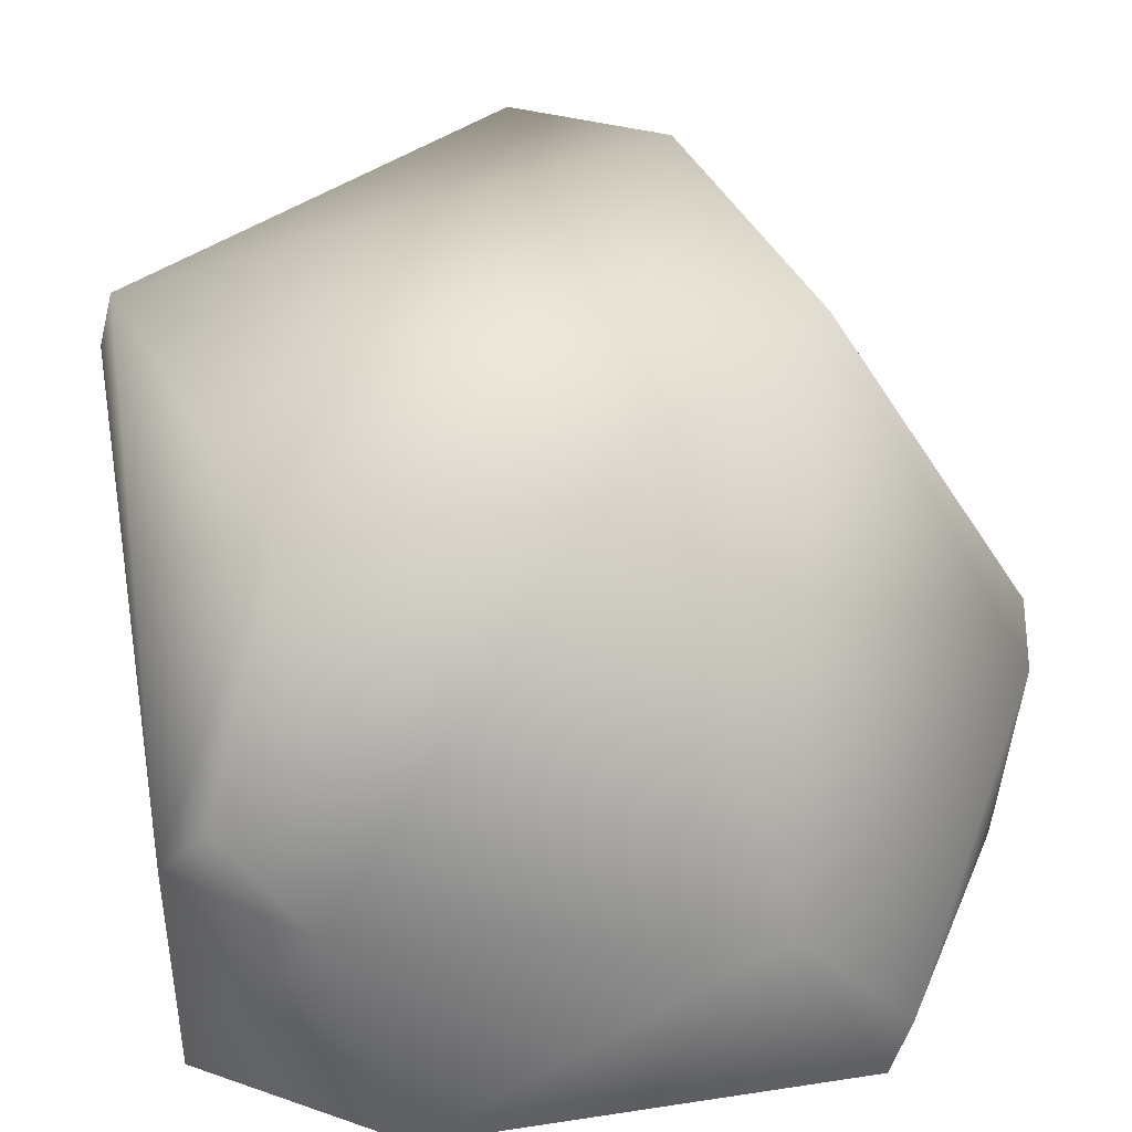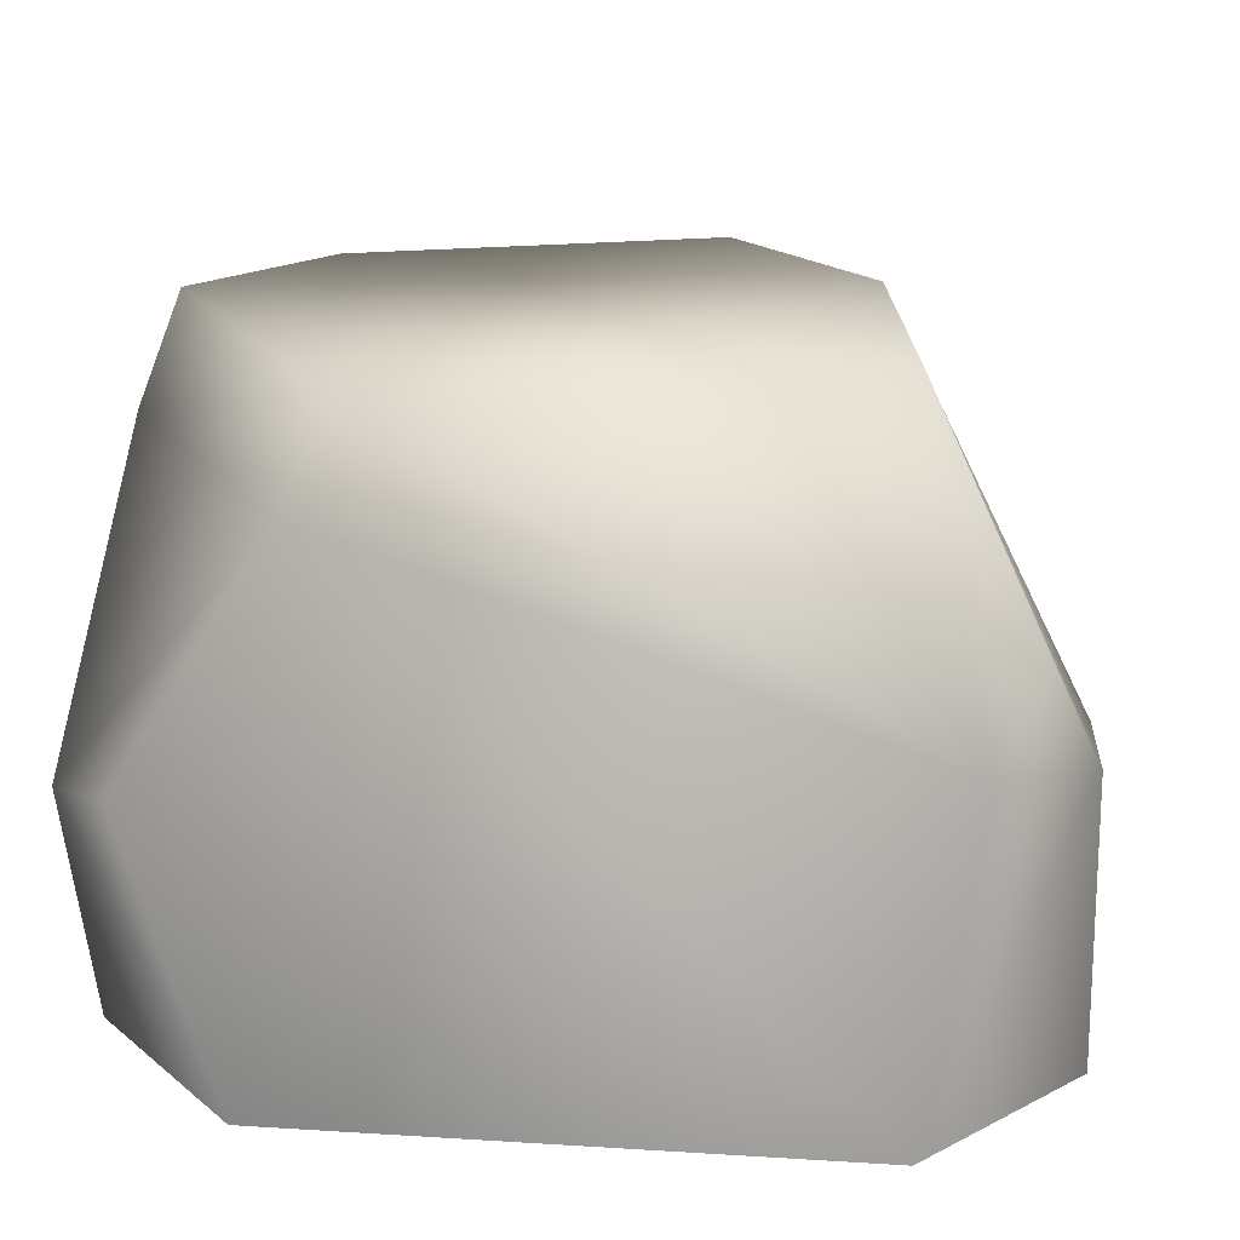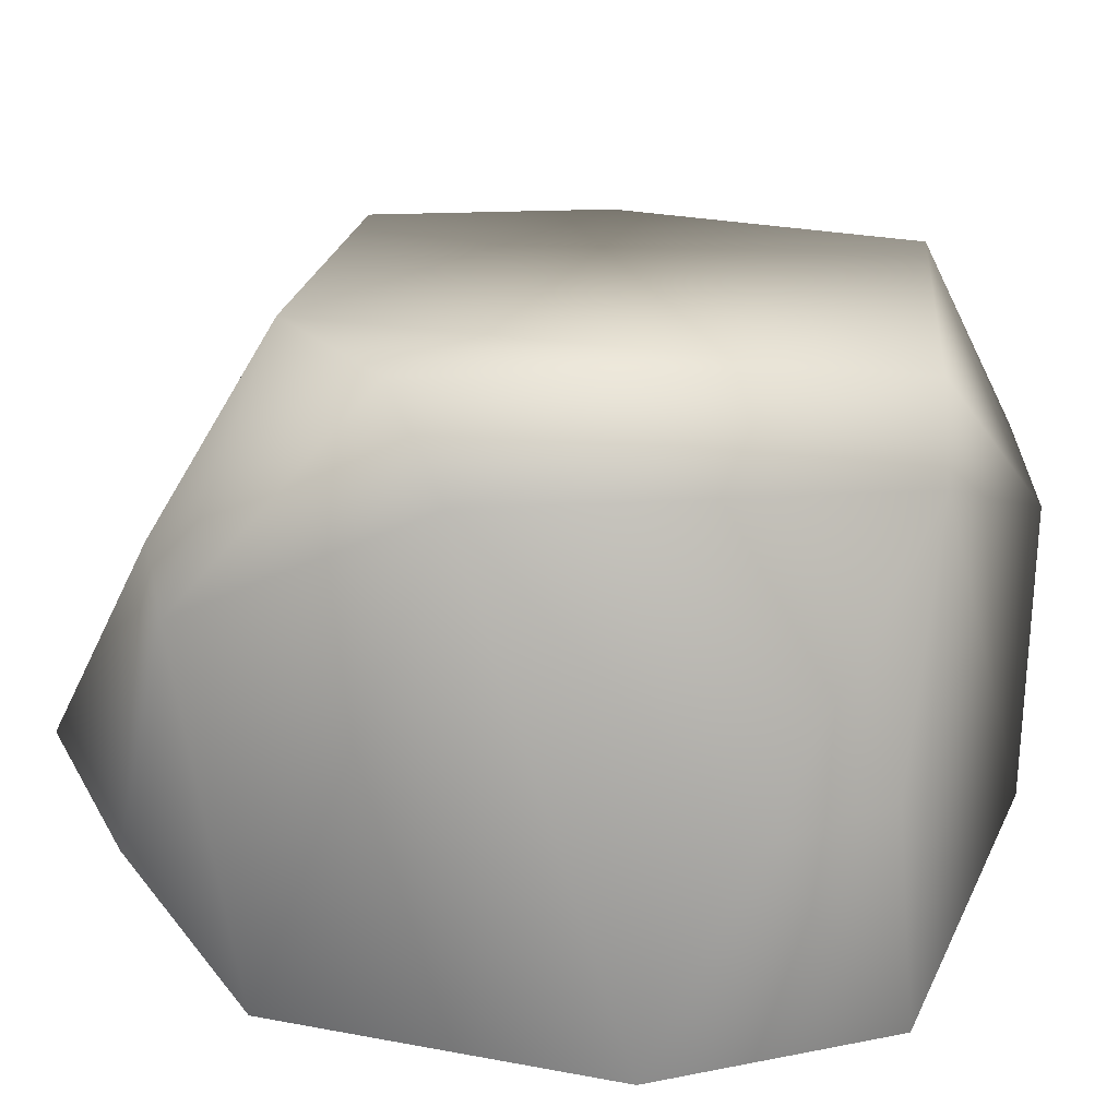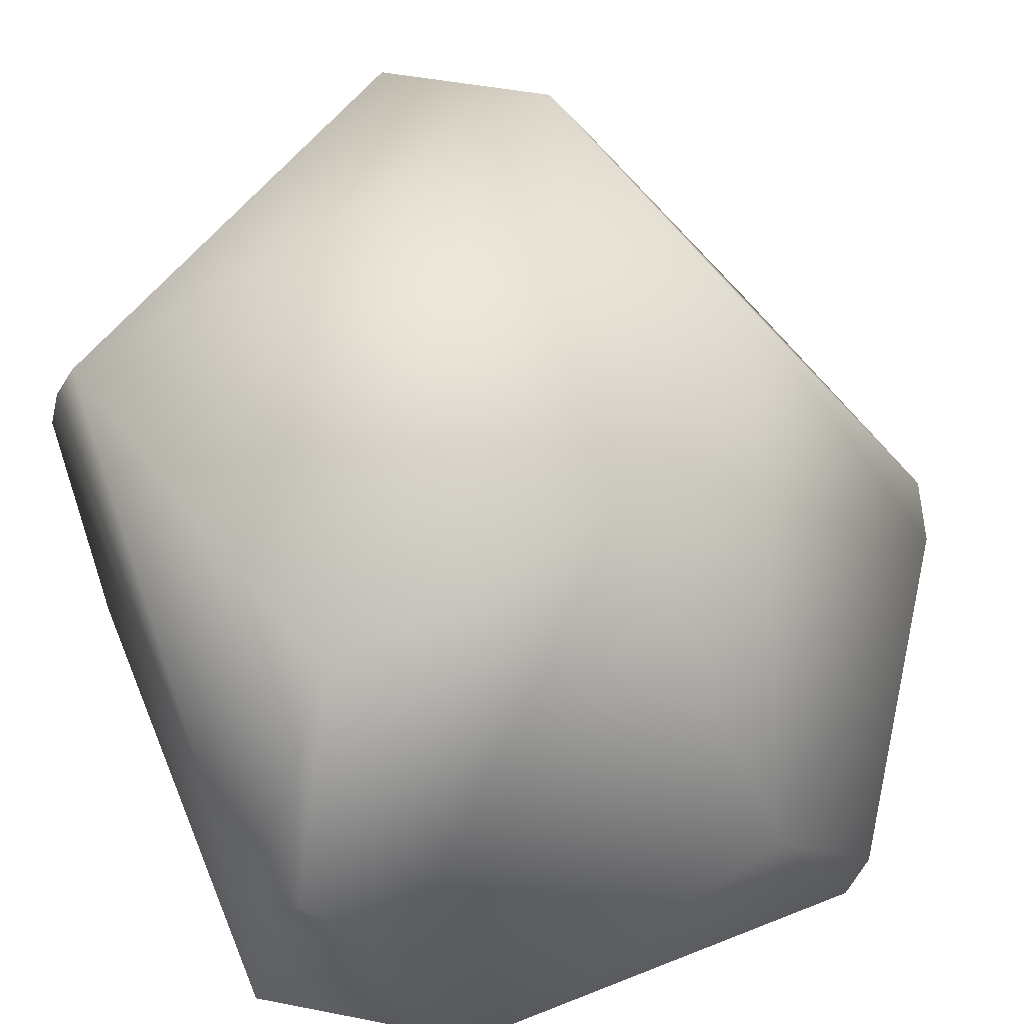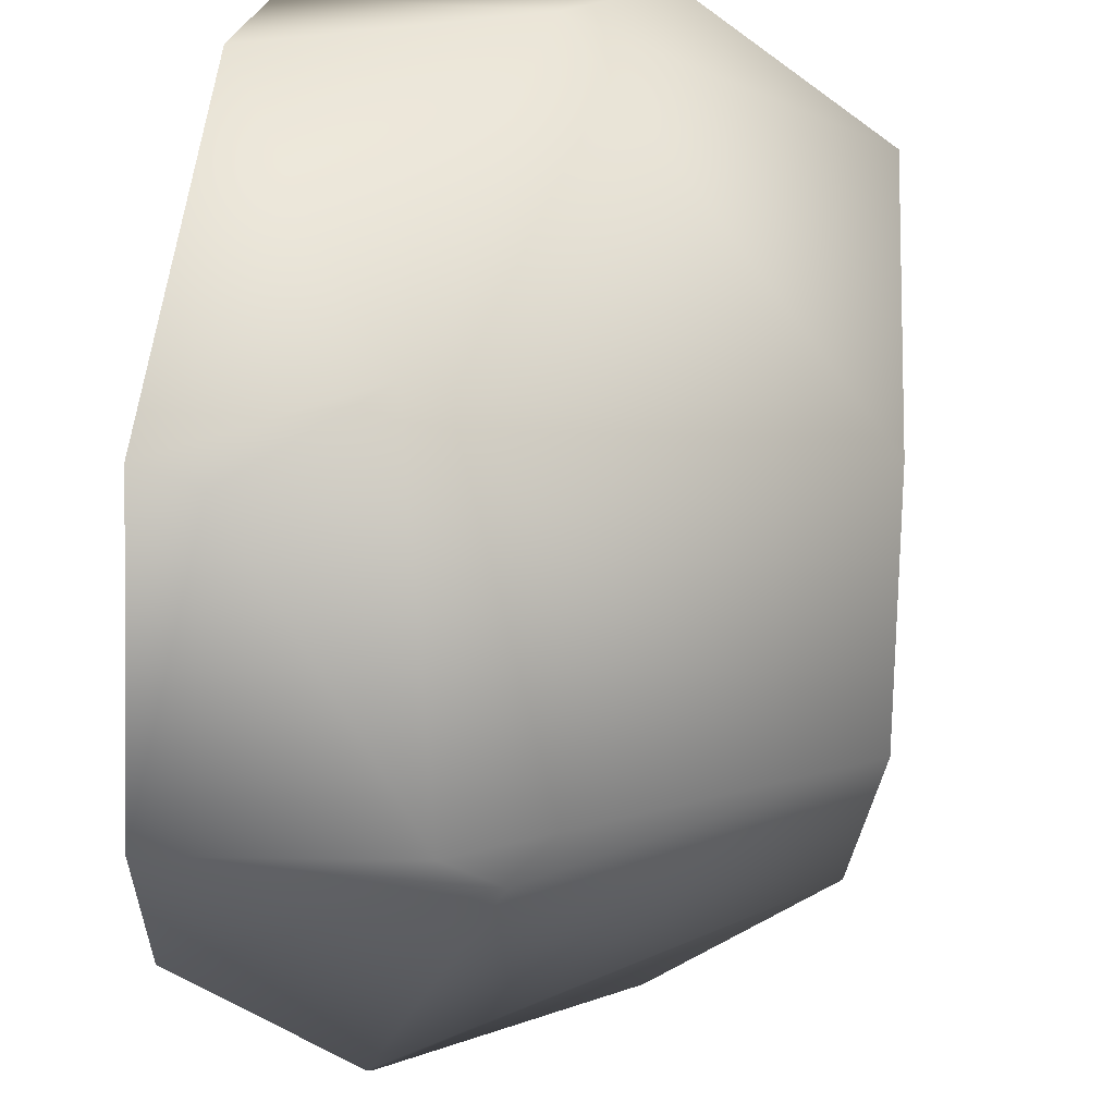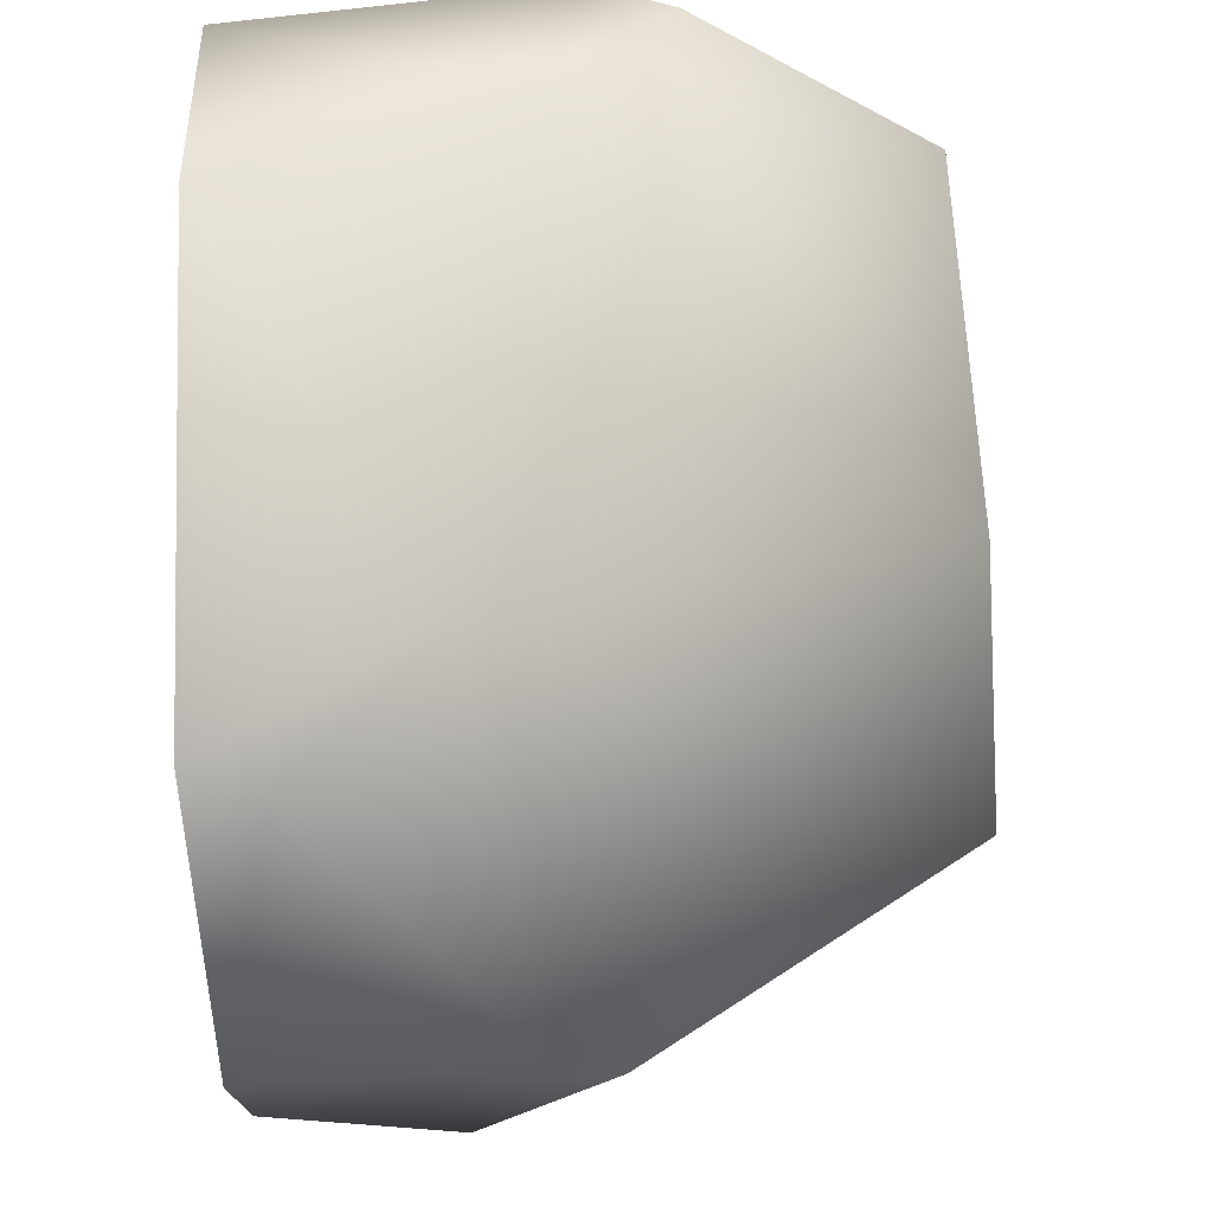
<metadata>
{"format":"obj","ext":"obj","renderer":"f3d","projection":"perspective","resolution":1024,"background":"white","views":[{"elev":38.7,"azim":-10.8,"up":"+Y"},{"elev":14.4,"azim":-82.0,"up":"+Y"},{"elev":19.4,"azim":-160.8,"up":"+Y"},{"elev":55.8,"azim":-22.6,"up":"+Y"},{"elev":56.0,"azim":96.0,"up":"+Z"},{"elev":74.1,"azim":88.2,"up":"+Z"}]}
</metadata>
<code>
o Cube.007_Cube.017
v -2.001 2.386 -1.03
v -2.001 0 -1.283
v -1.015 0 -2.09
v -1.51 1.171 -2.09
v -2.001 1.278 -1.725
v 2.074 0 -0.4179
v 2.074 0.8616 -1.335
v 0.7652 0 -2.09
v 2.074 0 0.576
v -2.001 0 1.333
v -2.001 1.498 1.585
v -1.779 1.859 1.795
v -1.04 0 1.985
v -1.38 1.374 1.985
v -0.1973 2.437 -2.09
v 1.143 -0 1.985
v -1.922 2.807 -0.8136
v -1.401 2.896 1.276
v 0.8201 2.983 -1.435
v 0.1075 2.92 -1.971
v 1.352 0.7042 -2.09
v 2.054 0.8801 -1.38
v 1.095 1.805 -2.09
v 1.262 2.071 -1.872
v 1.135 3.049 0.2984
v 2.074 1.542 0.6093
v 0.6498 0.9759 1.985
v 1.24 0.3308 1.985
v 2.074 1.262 0.7907
v 0.132 2.997 1.042
f 4 1 15
f 2 4 3
f 1 2 10
f 13 16 27
f 11 10 14
f 11 12 18
f 24 21 23
f 28 9 29
f 18 12 14
f 19 24 23
f 7 19 25
f 8 21 22
f 15 8 3
f 25 27 29
f 26 9 6
f 17 30 19
f 17 20 15
f 15 1 17
f 5 1 4
f 2 5 4
f 10 11 1
f 1 5 2
f 28 27 16
f 14 13 27
f 13 14 10
f 12 11 14
f 18 17 11
f 1 11 17
f 24 22 21
f 28 16 9
f 14 27 30
f 30 18 14
f 23 15 20
f 20 19 23
f 19 7 22
f 26 7 25
f 22 24 19
f 22 7 8
f 6 8 7
f 3 4 15
f 15 23 8
f 21 8 23
f 29 26 25
f 25 30 27
f 27 28 29
f 6 7 26
f 26 29 9
f 25 19 30
f 20 17 19
f 18 30 17

</code>
